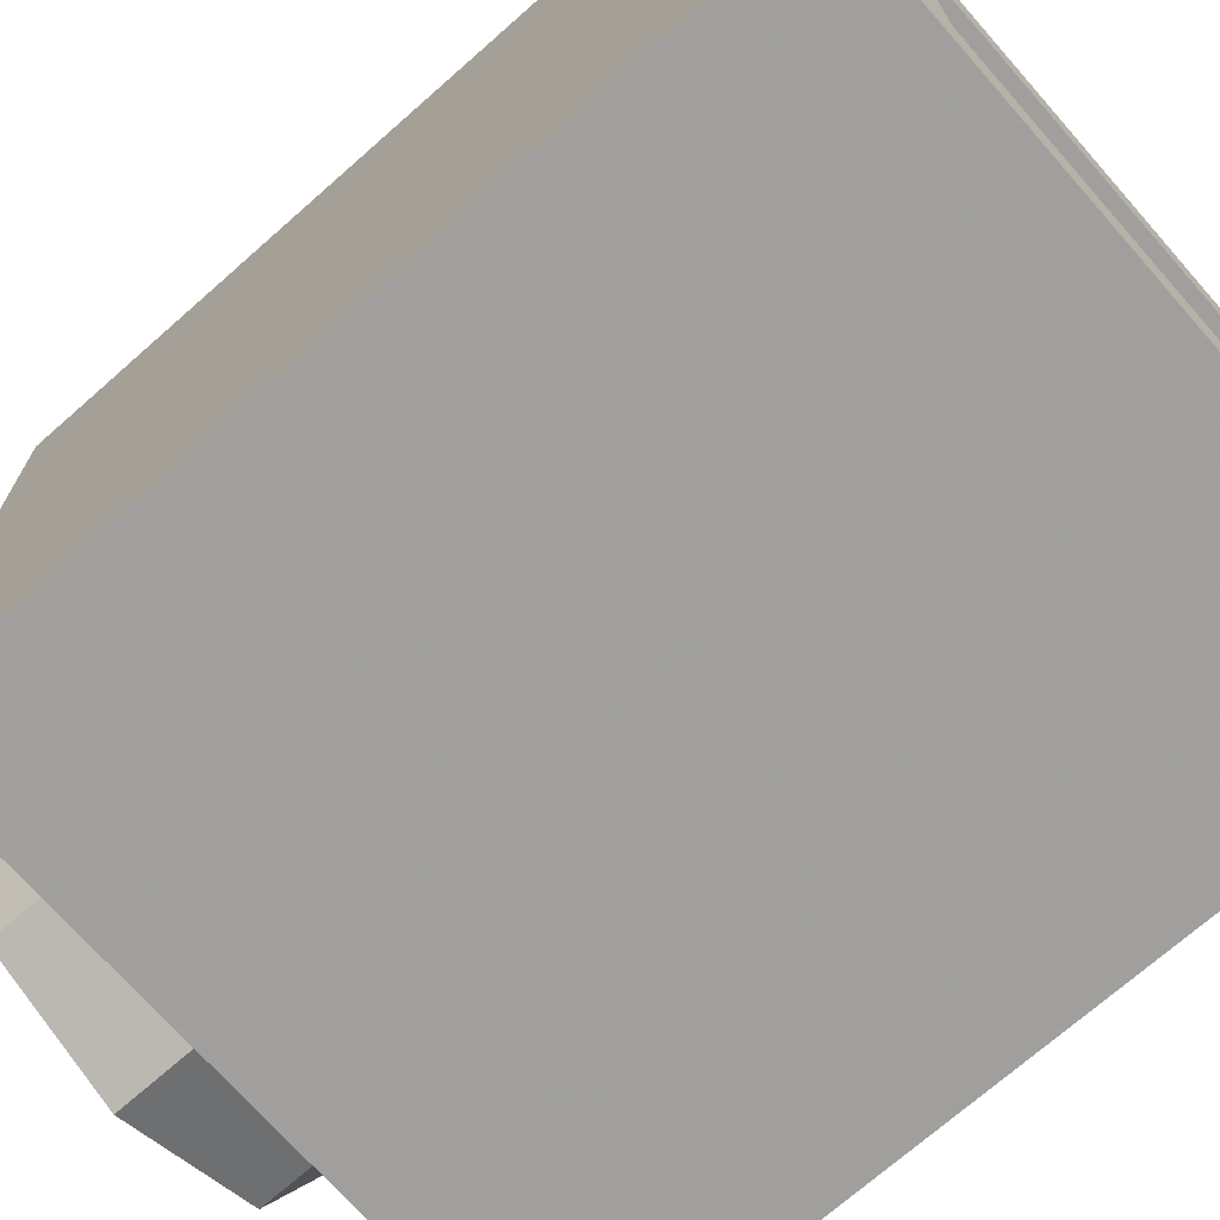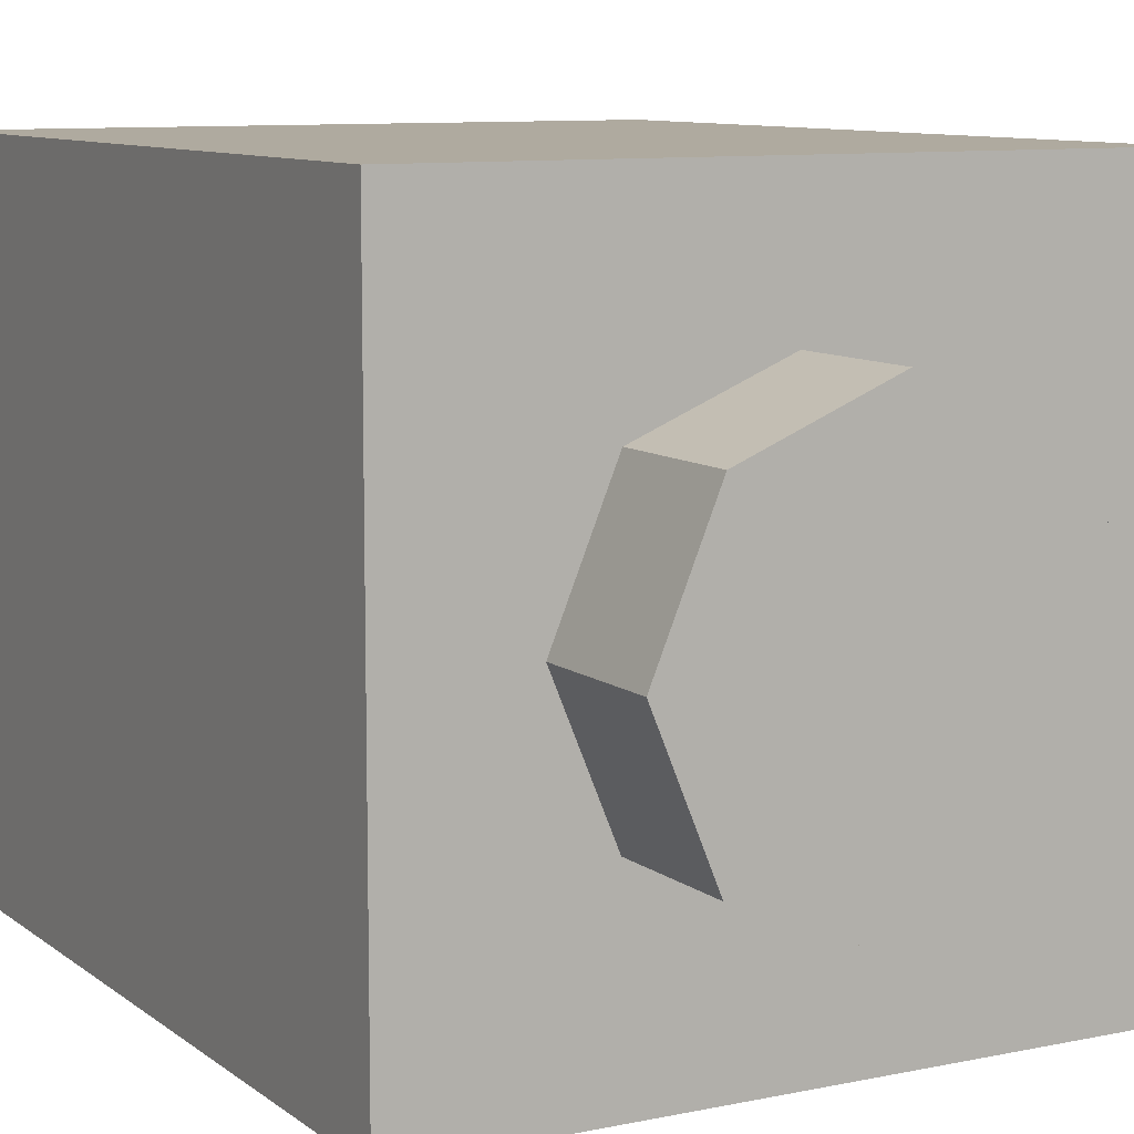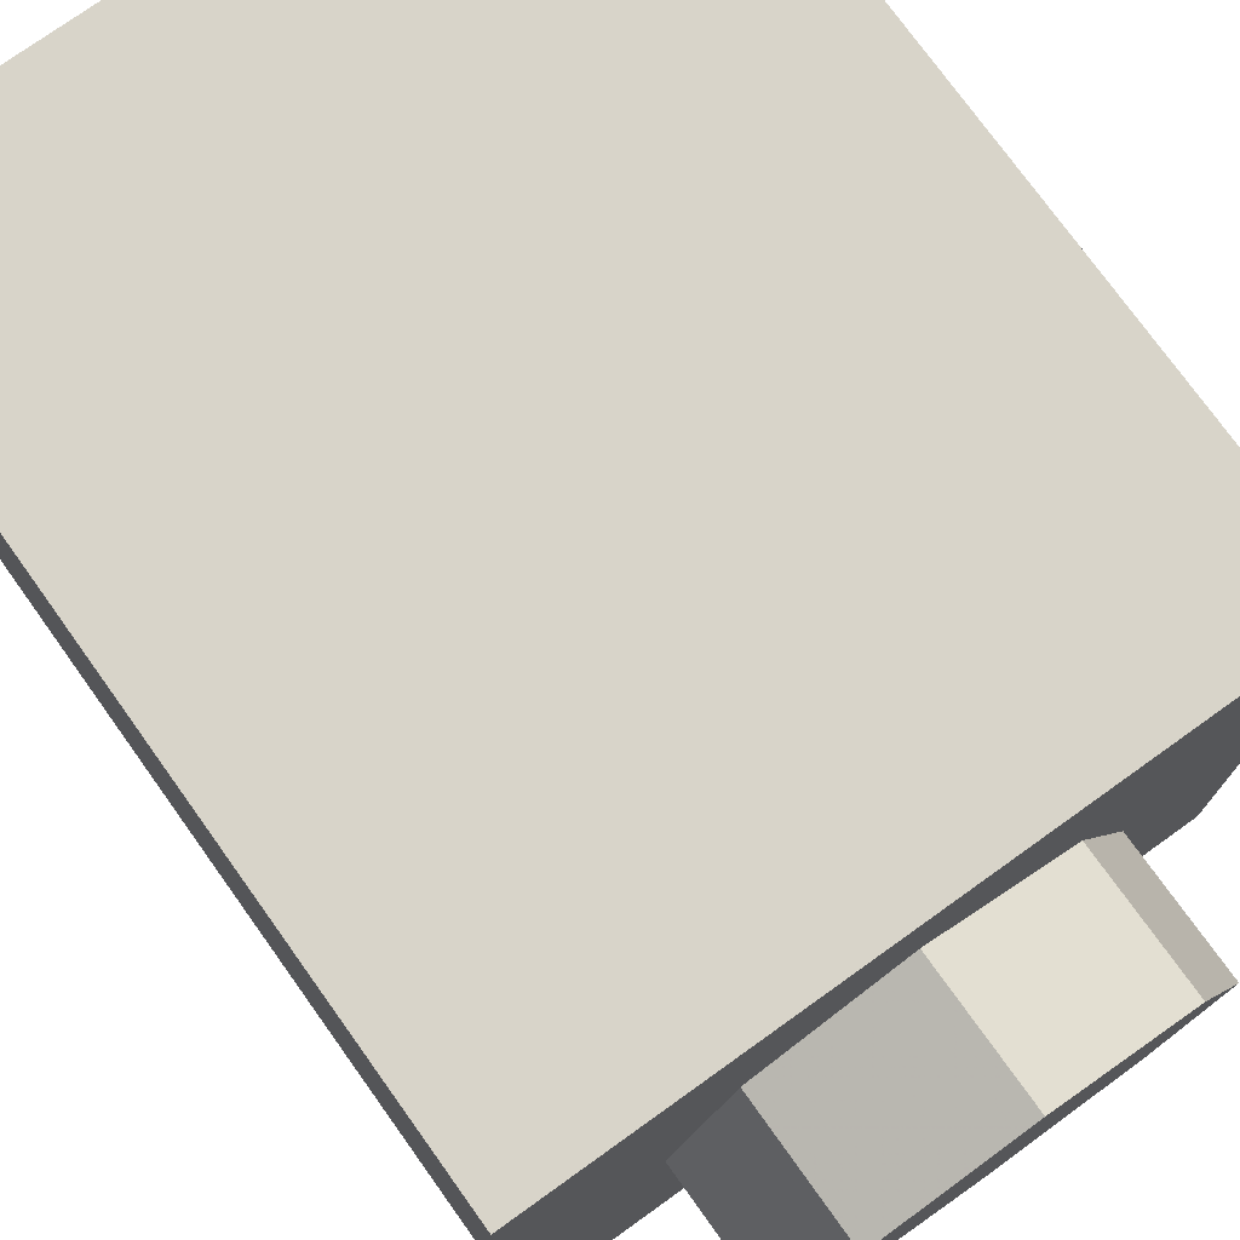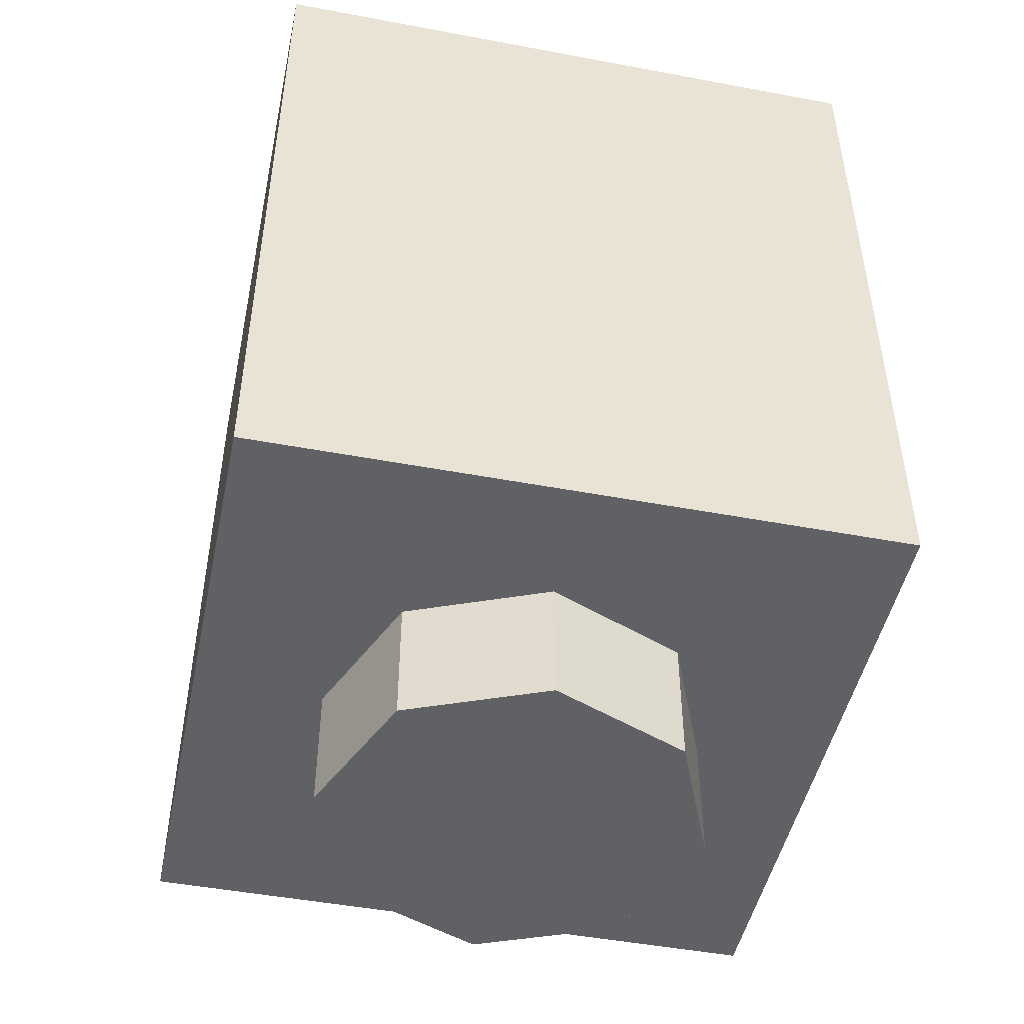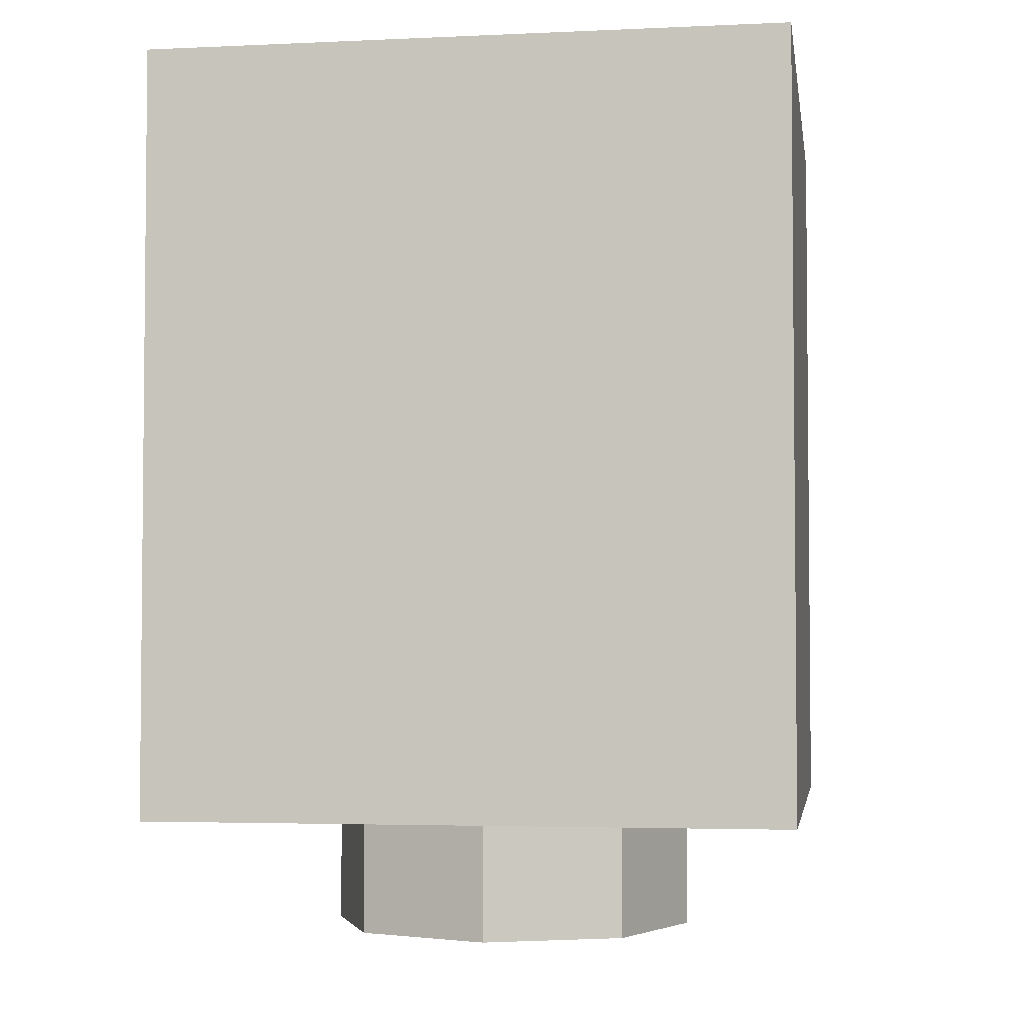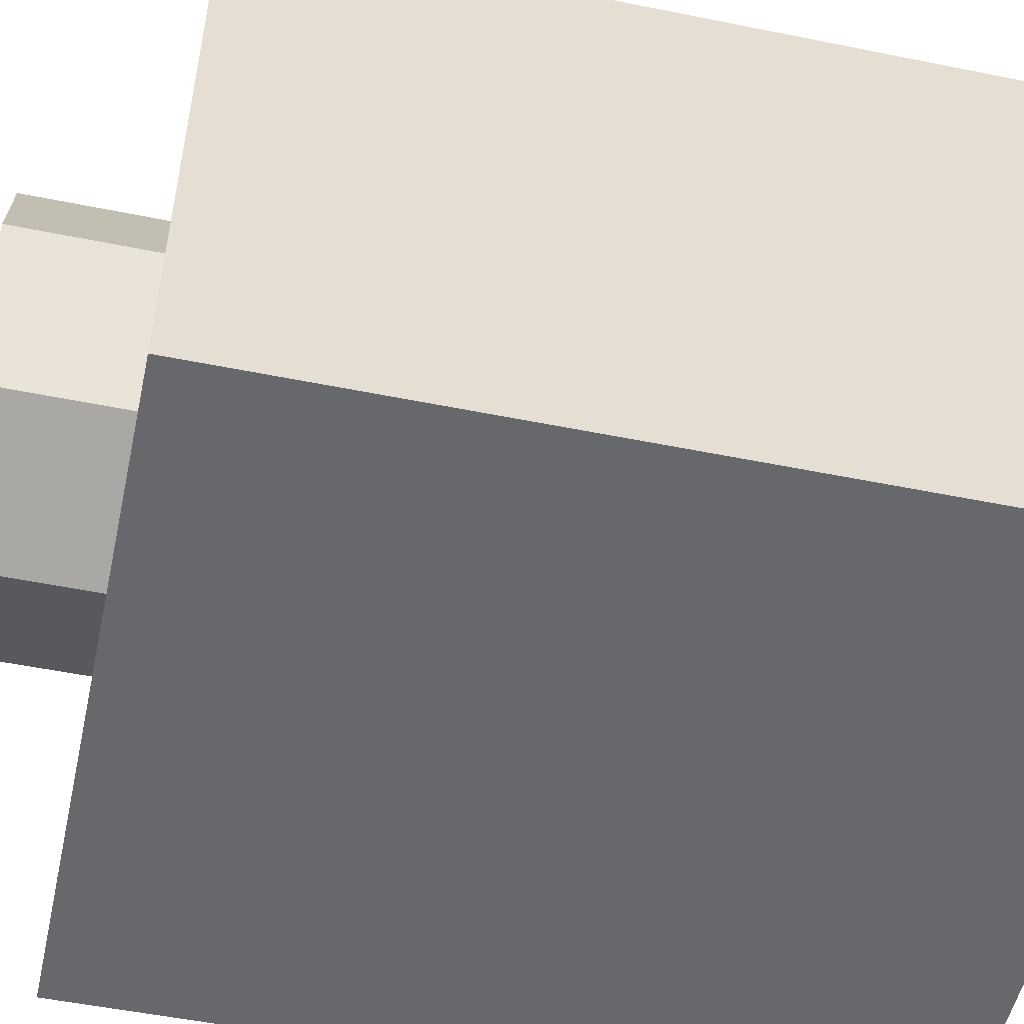
<metadata>
{"format":"obj","ext":"obj","renderer":"f3d","projection":"perspective","resolution":1024,"background":"white","views":[{"elev":-71.5,"azim":131.4,"up":"+Z"},{"elev":9.4,"azim":-28.9,"up":"+Z"},{"elev":75.5,"azim":-35.6,"up":"+Z"},{"elev":-47.9,"azim":168.1,"up":"+Y"},{"elev":-3.4,"azim":-171.2,"up":"+Y"},{"elev":-52.4,"azim":77.7,"up":"+Z"}]}
</metadata>
<code>
v 0.2121 0 -0.2121
v 0 0 -0.3
v 0 -0.2 -0.3
v 0.2121 -0.2 -0.2121
v 0.3 0 0
v 0.2121 0 -0.2121
v 0.2121 -0.2 -0.2121
v 0.3 -0.2 0
v 0.2121 0 0.2121
v 0.3 0 0
v 0.3 -0.2 0
v 0.2121 -0.2 0.2121
v 0 0 0.3
v 0.2121 0 0.2121
v 0.2121 -0.2 0.2121
v 0 -0.2 0.3
v -0.2121 0 0.2121
v 0 0 0.3
v 0 -0.2 0.3
v -0.2121 -0.2 0.2121
v -0.3 0 0
v -0.2121 0 0.2121
v -0.2121 -0.2 0.2121
v -0.3 -0.2 0
v -0.2121 0 -0.2121
v -0.3 0 0
v -0.3 -0.2 0
v -0.2121 -0.2 -0.2121
v 0 0 -0.3
v -0.2121 0 -0.2121
v -0.2121 -0.2 -0.2121
v 0 -0.2 -0.3
v 0 -0.2 0
v 0 -0.2 -0.3
v 0.2121 -0.2 -0.2121
v 0 -0.2 0
v 0.2121 -0.2 -0.2121
v 0.3 -0.2 0
v 0 -0.2 0
v 0.3 -0.2 0
v 0.2121 -0.2 0.2121
v 0 -0.2 0
v 0.2121 -0.2 0.2121
v 0 -0.2 0.3
v 0 -0.2 0
v 0 -0.2 0.3
v -0.2121 -0.2 0.2121
v 0 -0.2 0
v -0.2121 -0.2 0.2121
v -0.3 -0.2 0
v 0 -0.2 0
v -0.3 -0.2 0
v -0.2121 -0.2 -0.2121
v 0 -0.2 0
v -0.2121 -0.2 -0.2121
v 0 -0.2 -0.3
v -0.5 0 0.5
v -0.5 0 -0.5
v 0.5 0 -0.5
v 0.5 0 0.5
v -0.5 0 0.5
v 0.5 0 0.5
v 0.5 1.2 0.5
v -0.5 1.2 0.5
v 0.5 0 0.5
v 0.5 0 -0.5
v 0.5 1.2 -0.5
v 0.5 1.2 0.5
v -0.5 0 -0.5
v -0.5 0 0.5
v -0.5 1.2 0.5
v -0.5 1.2 -0.5
v 0.3 0.2 0.3
v -0.3 0.2 0.3
v -0.3 0.2 -0.3
v 0.3 0.2 -0.3
v 0.3 0.2 0.3
v 0.3 1.2 0.3
v -0.3 1.2 0.3
v -0.3 0.2 0.3
v 0.3 0.2 -0.3
v 0.3 1.2 -0.3
v 0.3 1.2 0.3
v 0.3 0.2 0.3
v -0.3 0.2 -0.3
v -0.3 1.2 -0.3
v 0.3 1.2 -0.3
v 0.3 0.2 -0.3
v -0.3 0.2 0.3
v -0.3 1.2 0.3
v -0.3 1.2 -0.3
v -0.3 0.2 -0.3
v -0.3 1.2 -0.3
v 0.3 1.2 -0.3
v 0.5 1.2 -0.5
v -0.5 1.2 -0.5
v 0.5 1.2 -0.5
v 0.3 1.2 -0.3
v 0.3 1.2 0.3
v 0.5 1.2 0.5
v 0.3 1.2 0.3
v -0.3 1.2 0.3
v -0.5 1.2 0.5
v 0.5 1.2 0.5
v -0.5 1.2 0.5
v -0.3 1.2 0.3
v -0.3 1.2 -0.3
v -0.5 1.2 -0.5
v 0.05 0.45 -0.5
v 0.05 0.55 -0.5
v 0.1207 0.5207 -0.5
v 0.05 0.45 -0.5
v 0.1207 0.5207 -0.5
v 0.15 0.45 -0.5
v 0.05 0.45 -0.5
v 0.15 0.45 -0.5
v 0.1207 0.3793 -0.5
v 0.05 0.45 -0.5
v 0.1207 0.3793 -0.5
v 0.05 0.35 -0.5
v 0.05 0.65 -0.5
v 0.0761 0.6483 -0.5
v 0.06305 0.5491 -0.5
v 0.05 0.55 -0.5
v 0.0761 0.6483 -0.5
v 0.1018 0.6432 -0.5
v 0.07588 0.5466 -0.5
v 0.06305 0.5491 -0.5
v 0.1018 0.6432 -0.5
v 0.1265 0.6348 -0.5
v 0.08827 0.5424 -0.5
v 0.07588 0.5466 -0.5
v 0.1265 0.6348 -0.5
v 0.15 0.6232 -0.5
v 0.1 0.5366 -0.5
v 0.08827 0.5424 -0.5
v 0.15 0.6232 -0.5
v 0.1718 0.6087 -0.5
v 0.1109 0.5293 -0.5
v 0.1 0.5366 -0.5
v 0.1718 0.6087 -0.5
v 0.1914 0.5914 -0.5
v 0.1207 0.5207 -0.5
v 0.1109 0.5293 -0.5
v 0.1914 0.5914 -0.5
v 0.2087 0.5718 -0.5
v 0.1293 0.5109 -0.5
v 0.1207 0.5207 -0.5
v 0.2087 0.5718 -0.5
v 0.2232 0.55 -0.5
v 0.1366 0.5 -0.5
v 0.1293 0.5109 -0.5
v 0.2232 0.55 -0.5
v 0.2348 0.5265 -0.5
v 0.1424 0.4883 -0.5
v 0.1366 0.5 -0.5
v 0.2348 0.5265 -0.5
v 0.2432 0.5018 -0.5
v 0.1466 0.4759 -0.5
v 0.1424 0.4883 -0.5
v 0.2432 0.5018 -0.5
v 0.2483 0.4761 -0.5
v 0.1491 0.463 -0.5
v 0.1466 0.4759 -0.5
v 0.2483 0.4761 -0.5
v 0.25 0.45 -0.5
v 0.15 0.45 -0.5
v 0.1491 0.463 -0.5
v 0.25 0.45 -0.5
v 0.2483 0.4239 -0.5
v 0.1491 0.437 -0.5
v 0.15 0.45 -0.5
v 0.2483 0.4239 -0.5
v 0.2432 0.3982 -0.5
v 0.1466 0.4241 -0.5
v 0.1491 0.437 -0.5
v 0.2432 0.3982 -0.5
v 0.2348 0.3735 -0.5
v 0.1424 0.4117 -0.5
v 0.1466 0.4241 -0.5
v 0.2348 0.3735 -0.5
v 0.2232 0.35 -0.5
v 0.1366 0.4 -0.5
v 0.1424 0.4117 -0.5
v 0.2232 0.35 -0.5
v 0.2087 0.3282 -0.5
v 0.1293 0.3891 -0.5
v 0.1366 0.4 -0.5
v 0.2087 0.3282 -0.5
v 0.1914 0.3086 -0.5
v 0.1207 0.3793 -0.5
v 0.1293 0.3891 -0.5
v 0.1914 0.3086 -0.5
v 0.1718 0.2913 -0.5
v 0.1109 0.3707 -0.5
v 0.1207 0.3793 -0.5
v 0.1718 0.2913 -0.5
v 0.15 0.2768 -0.5
v 0.1 0.3634 -0.5
v 0.1109 0.3707 -0.5
v 0.15 0.2768 -0.5
v 0.1265 0.2652 -0.5
v 0.08827 0.3576 -0.5
v 0.1 0.3634 -0.5
v 0.1265 0.2652 -0.5
v 0.1018 0.2568 -0.5
v 0.07588 0.3534 -0.5
v 0.08827 0.3576 -0.5
v 0.1018 0.2568 -0.5
v 0.0761 0.2517 -0.5
v 0.06305 0.3509 -0.5
v 0.07588 0.3534 -0.5
v 0.0761 0.2517 -0.5
v 0.05 0.25 -0.5
v 0.05 0.35 -0.5
v 0.06305 0.3509 -0.5
v 0.25 0.65 -0.5
v 0.1914 0.5914 -0.5
v 0.05 0.65 -0.5
v 0.25 0.65 -0.5
v 0.25 0.45 -0.5
v 0.1914 0.5914 -0.5
v 0.25 0.25 -0.5
v 0.1914 0.3086 -0.5
v 0.25 0.45 -0.5
v 0.25 0.25 -0.5
v 0.05 0.25 -0.5
v 0.1914 0.3086 -0.5
v -0.15 0.95 -0.5
v -0.25 0.95 -0.5
v -0.25 0.25 -0.5
v -0.15 0.35 -0.5
v 0.05 0.55 -0.5
v 0.05 0.65 -0.5
v -0.15 0.65 -0.5
v -0.15 0.55 -0.5
v 0.05 0.25 -0.5
v 0.05 0.35 -0.5
v -0.15 0.35 -0.5
v -0.25 0.25 -0.5
v -0.15 0.55 -0.5
v -0.15 0.35 -0.5
v 0.05 0.35 -0.5
v 0.05 0.55 -0.5
v -0.5 0 -0.5
v -0.25 0.25 -0.5
v -0.25 0.95 -0.5
v -0.5 1.2 -0.5
v -0.5 1.2 -0.5
v -0.25 0.95 -0.5
v -0.15 0.95 -0.5
v 0.5 1.2 -0.5
v 0.5 1.2 -0.5
v -0.15 0.95 -0.5
v -0.15 0.65 -0.5
v 0.25 0.65 -0.5
v 0.5 1.2 -0.5
v 0.25 0.65 -0.5
v 0.25 0.25 -0.5
v 0.5 0 -0.5
v 0.5 0 -0.5
v 0.25 0.25 -0.5
v -0.25 0.25 -0.5
v -0.5 0 -0.5
g mesh1447059
f 1 3 2
f 3 1 4
f 5 7 6
f 7 5 8
f 9 11 10
f 11 9 12
f 13 15 14
f 15 13 16
f 17 19 18
f 19 17 20
f 21 23 22
f 23 21 24
f 25 27 26
f 27 25 28
f 29 31 30
f 31 29 32
g mesh1447061
f 33 34 35
f 36 37 38
f 39 40 41
f 42 43 44
f 45 46 47
f 48 49 50
f 51 52 53
f 54 55 56
g mesh1447064
f 57 58 59
f 59 60 57
f 61 62 63
f 63 64 61
f 65 66 67
f 67 68 65
f 69 70 71
f 71 72 69
g mesh1447066
f 73 75 74
f 75 73 76
f 77 79 78
f 79 77 80
f 81 83 82
f 83 81 84
f 85 87 86
f 87 85 88
f 89 91 90
f 91 89 92
g mesh1447068
f 93 94 95
f 95 96 93
f 97 98 99
f 99 100 97
f 101 102 103
f 103 104 101
f 105 106 107
f 107 108 105
g mesh1447070
f 109 110 111
f 112 113 114
f 115 116 117
f 118 119 120
g mesh1447072
f 121 122 123
f 123 124 121
f 125 126 127
f 127 128 125
f 129 130 131
f 131 132 129
f 133 134 135
f 135 136 133
f 137 138 139
f 139 140 137
f 141 142 143
f 143 144 141
f 145 146 147
f 147 148 145
f 149 150 151
f 151 152 149
f 153 154 155
f 155 156 153
f 157 158 159
f 159 160 157
f 161 162 163
f 163 164 161
f 165 166 167
f 167 168 165
f 169 170 171
f 171 172 169
f 173 174 175
f 175 176 173
f 177 178 179
f 179 180 177
f 181 182 183
f 183 184 181
f 185 186 187
f 187 188 185
f 189 190 191
f 191 192 189
f 193 194 195
f 195 196 193
f 197 198 199
f 199 200 197
f 201 202 203
f 203 204 201
f 205 206 207
f 207 208 205
f 209 210 211
f 211 212 209
f 213 214 215
f 215 216 213
g mesh1447074
f 217 218 219
f 220 221 222
f 223 224 225
f 226 227 228
f 229 231 230
f 231 229 232
f 233 235 234
f 235 233 236
f 237 239 238
f 239 237 240
f 241 243 242
f 243 241 244
f 245 247 246
f 247 245 248
f 249 251 250
f 251 249 252
f 253 255 254
f 255 253 256
f 257 259 258
f 259 257 260
f 261 263 262
f 263 261 264

</code>
